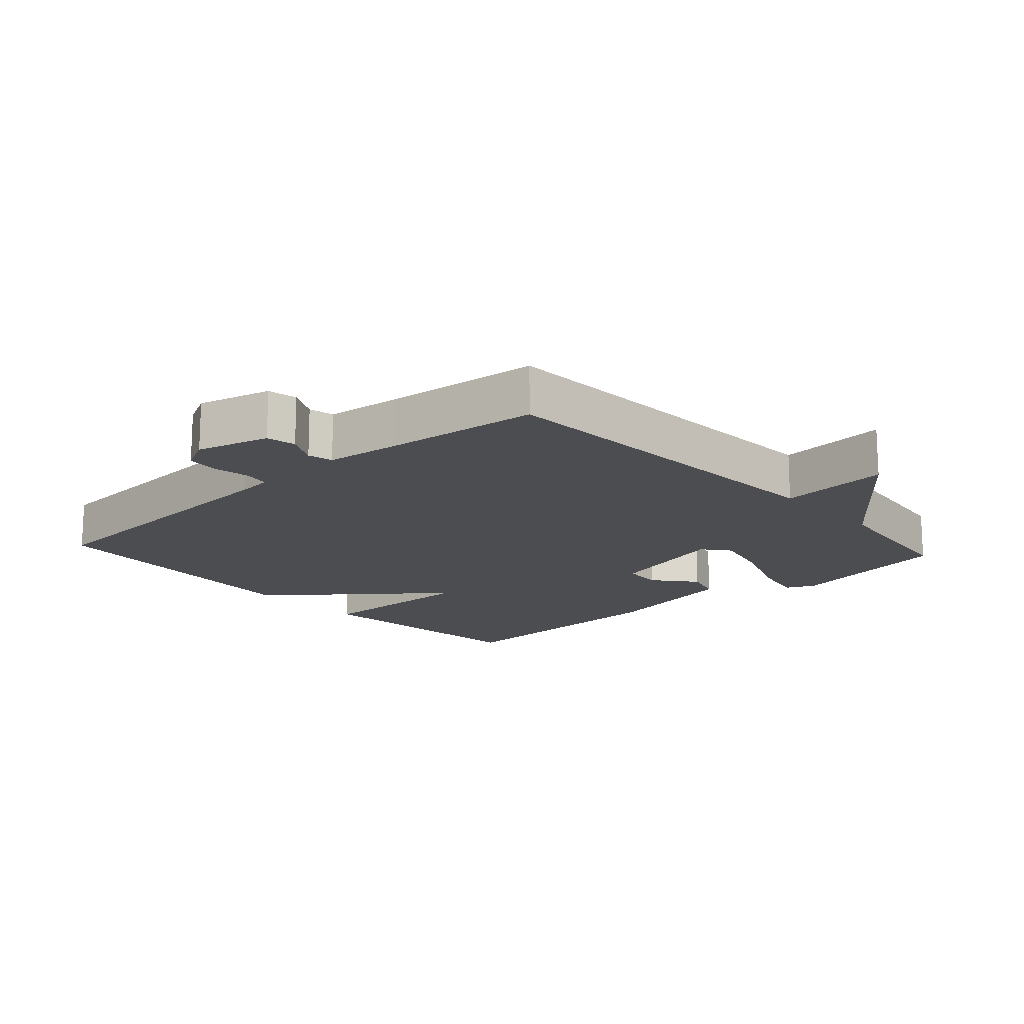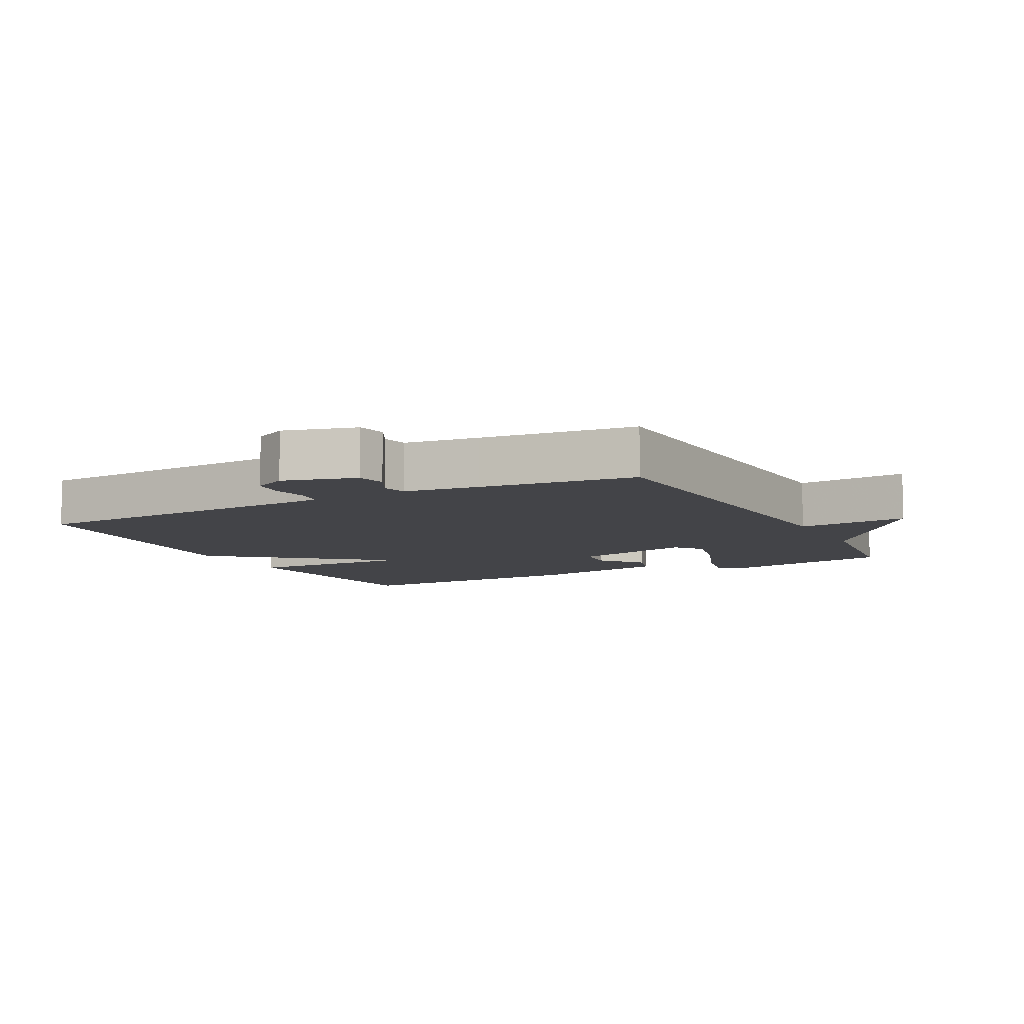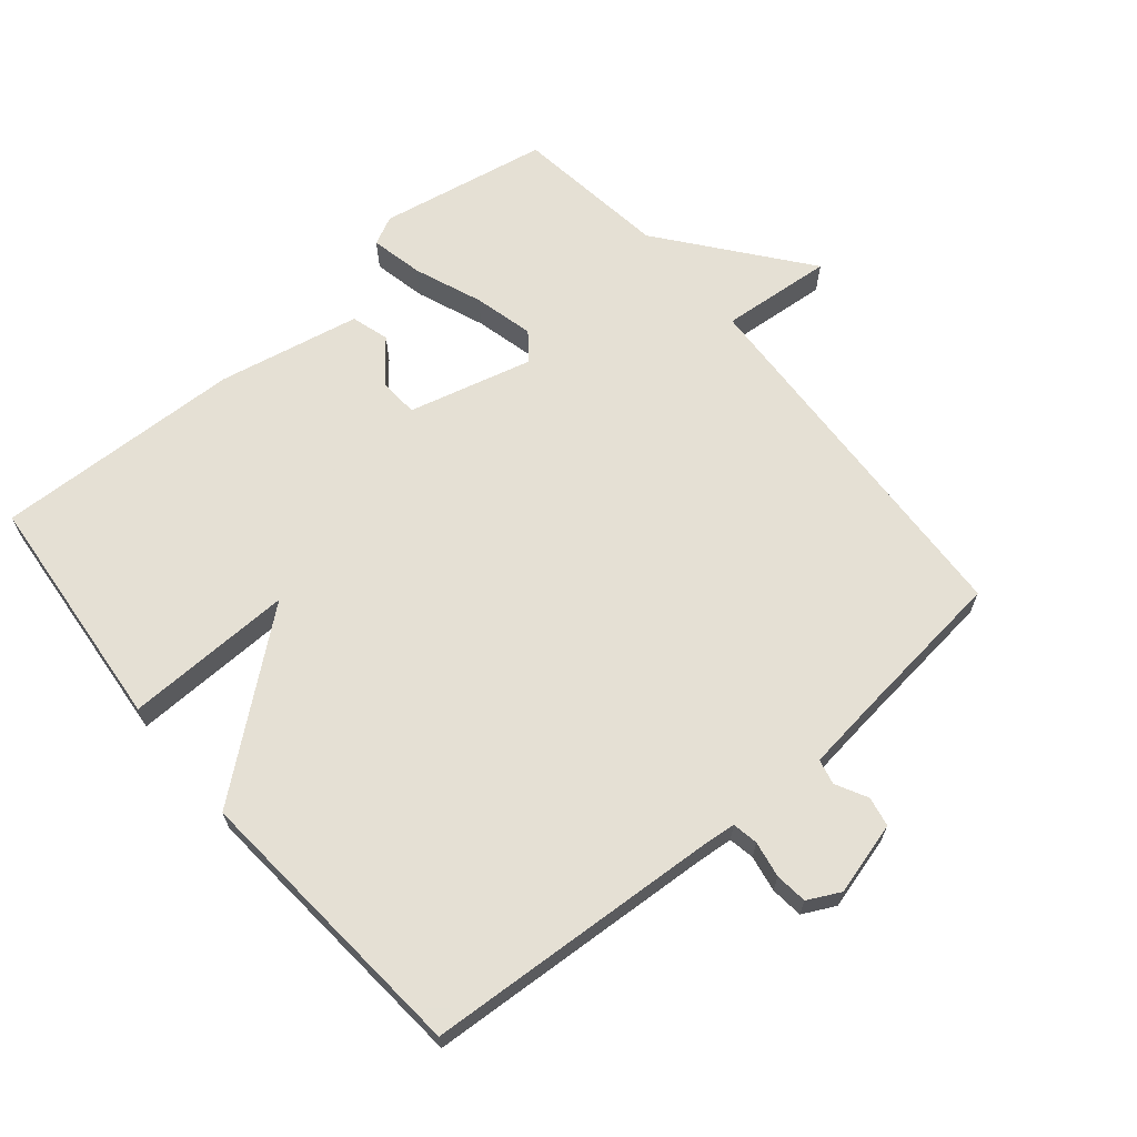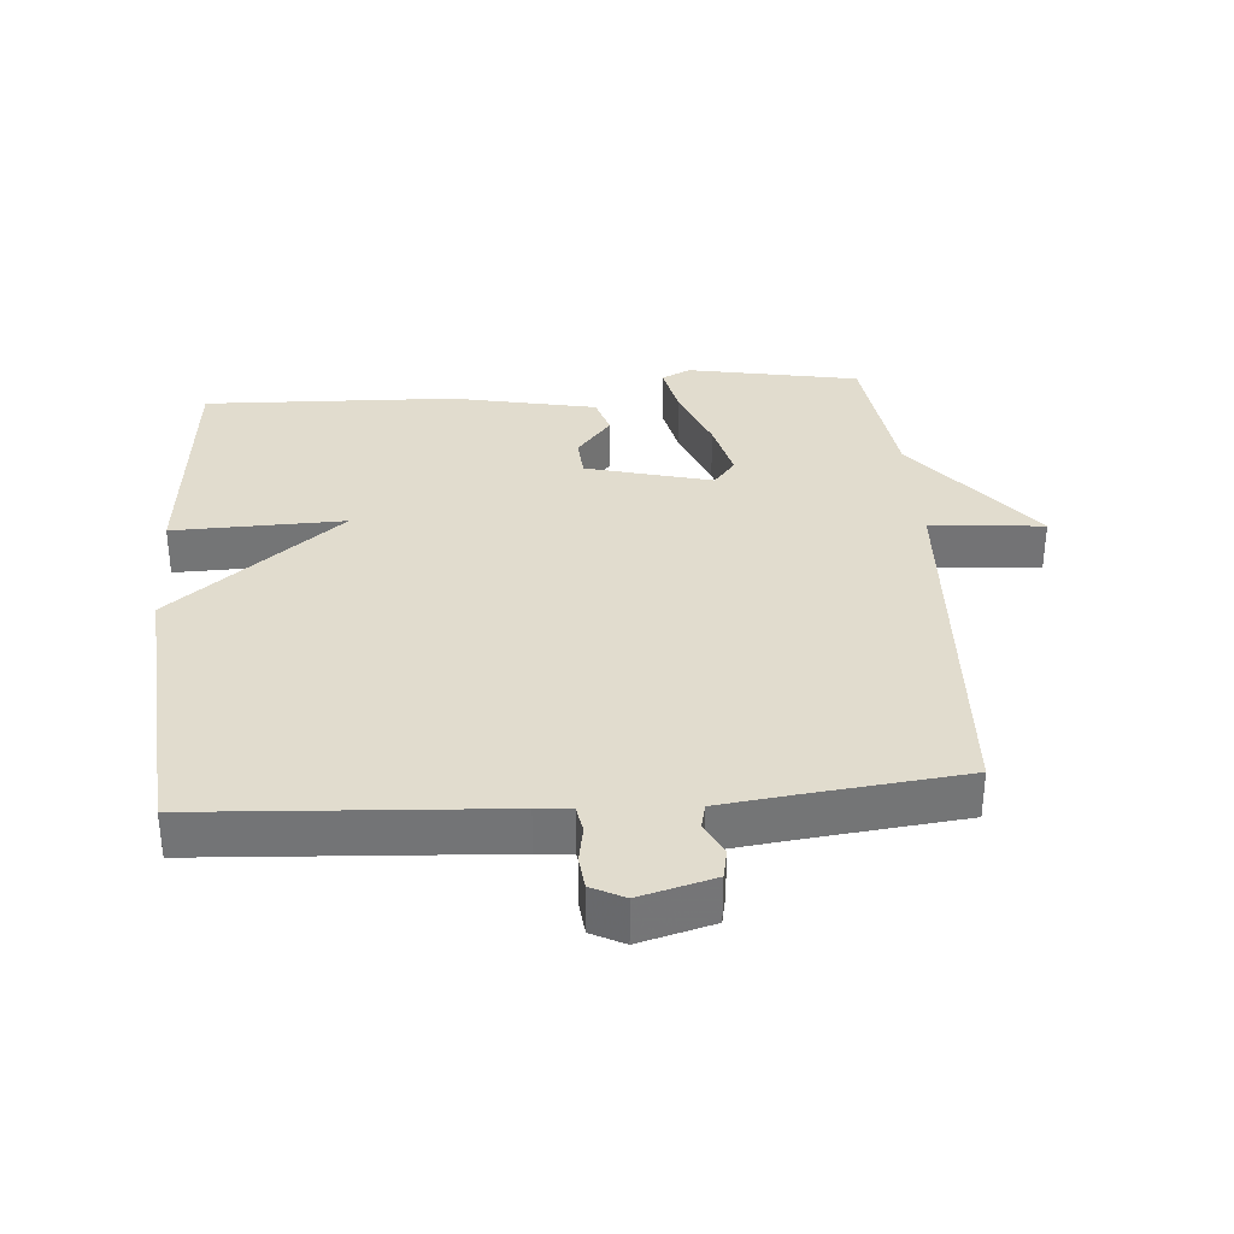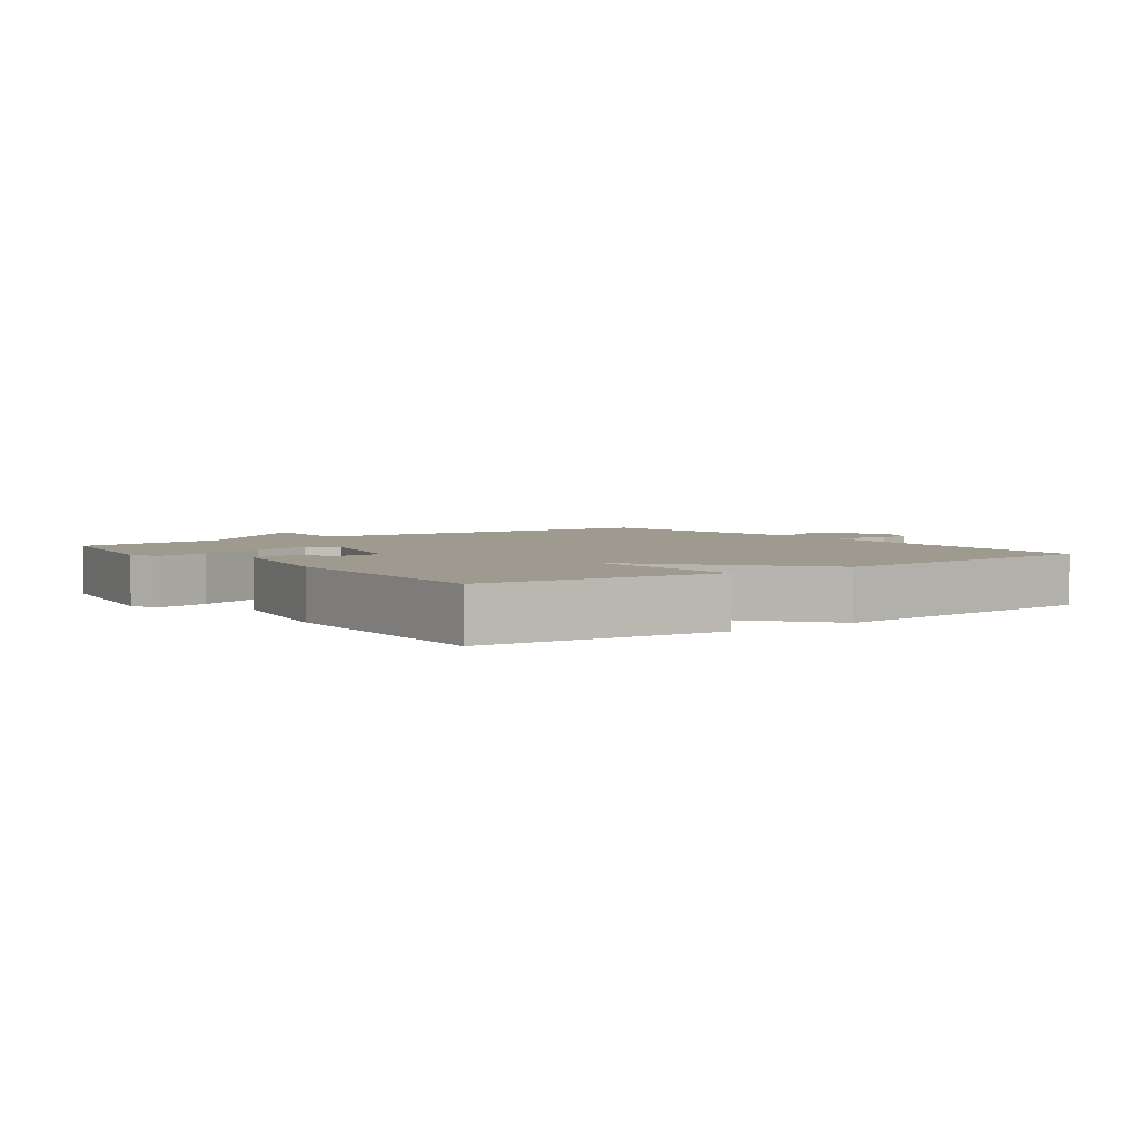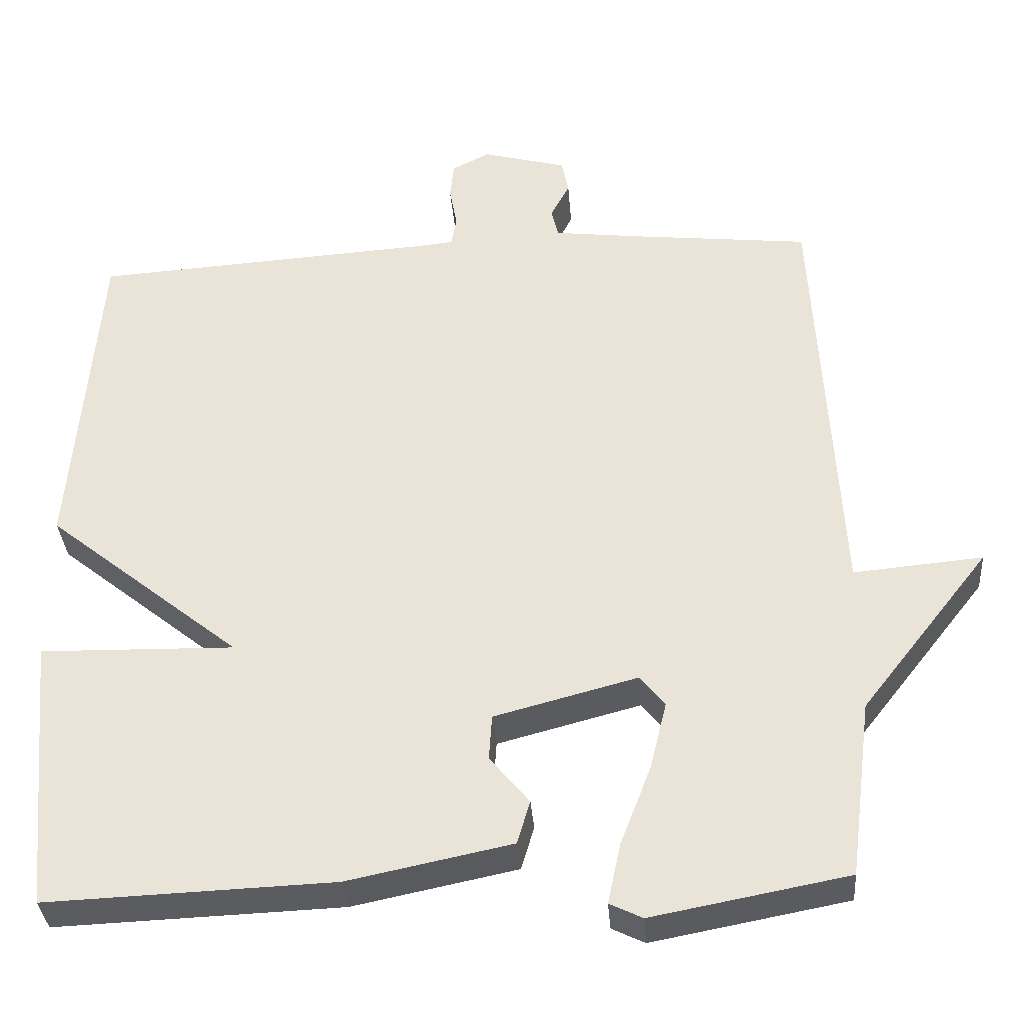
<metadata>
{"format":"obj","ext":"obj","renderer":"f3d","projection":"perspective","resolution":1024,"background":"white","views":[{"elev":-16.2,"azim":42.3,"up":"+Y"},{"elev":-8.3,"azim":27.6,"up":"+Y"},{"elev":65.9,"azim":-40.1,"up":"+Y"},{"elev":34.0,"azim":-4.5,"up":"+Y"},{"elev":3.6,"azim":-126.4,"up":"+Y"},{"elev":-34.7,"azim":4.4,"up":"+Z"}]}
</metadata>
<code>
v 0.5 0.07 0.5
v 0.53 0.07 -0.067
v 0.699 0.07 -0.052
v 0.53 0.07 -0.267
v 0.5 0.07 -0.5
v 0.244 0.07 -0.548
v 0.201 0.07 -0.527
v 0.218 0.07 -0.447
v 0.258 0.07 -0.344
v 0.28 0.07 -0.254
v 0.247 0.07 -0.213
v 0.06 0.07 -0.262
v 0.056 0.07 -0.322
v 0.108 0.07 -0.385
v 0.091 0.07 -0.442
v -0.124 0.07 -0.486
v -0.5 0.07 -0.5
v -0.534 0.07 -0.137
v -0.279 0.07 -0.143
v -0.534 0.07 0.063
v -0.5 0.07 0.5
v -0.055 0.07 0.528
v -0.003 0.07 0.533
v 0.004 0.07 0.572
v -0.006 0.07 0.627
v -0.001 0.07 0.676
v 0.048 0.07 0.701
v 0.159 0.07 0.671
v 0.168 0.07 0.626
v 0.143 0.07 0.578
v 0.152 0.07 0.54
v 0.265 0.07 0.526
v 0.5 0 0.5
v 0.53 0 -0.067
v 0.699 0 -0.052
v 0.53 0 -0.267
v 0.5 0 -0.5
v 0.244 0 -0.548
v 0.201 0 -0.527
v 0.218 0 -0.447
v 0.258 0 -0.344
v 0.28 0 -0.254
v 0.247 0 -0.213
v 0.06 0 -0.262
v 0.056 0 -0.322
v 0.108 0 -0.385
v 0.091 0 -0.442
v -0.124 0 -0.486
v -0.5 0 -0.5
v -0.534 0 -0.137
v -0.279 0 -0.143
v -0.534 0 0.063
v -0.5 0 0.5
v -0.055 0 0.528
v -0.003 0 0.533
v 0.004 0 0.572
v -0.006 0 0.627
v -0.001 0 0.676
v 0.048 0 0.701
v 0.159 0 0.671
v 0.168 0 0.626
v 0.143 0 0.578
v 0.152 0 0.54
v 0.265 0 0.526
f 28 29 30
f 27 28 30
f 26 27 30
f 25 26 30
f 24 25 30
f 23 24 30 31
f 22 23 31 32
f 32 1 2
f 22 32 2
f 21 22 2
f 20 21 2
f 19 20 2
f 17 18 19
f 16 17 19
f 15 16 19
f 14 15 19
f 13 14 19
f 7 8 9
f 6 7 9
f 5 6 9
f 4 5 9
f 4 9 10
f 3 4 10 11
f 3 11 12
f 2 3 12
f 19 2 12
f 12 13 19
f 62 61 60
f 62 60 59
f 62 59 58
f 62 58 57
f 62 57 56
f 63 62 56 55
f 64 63 55 54
f 34 33 64
f 34 64 54
f 34 54 53
f 34 53 52
f 34 52 51
f 51 50 49
f 51 49 48
f 51 48 47
f 51 47 46
f 51 46 45
f 41 40 39
f 41 39 38
f 41 38 37
f 41 37 36
f 42 41 36
f 43 42 36 35
f 44 43 35
f 44 35 34
f 44 34 51
f 51 45 44
f 1 33 34 2
f 2 34 35 3
f 3 35 36 4
f 4 36 37 5
f 5 37 38 6
f 6 38 39 7
f 7 39 40 8
f 8 40 41 9
f 9 41 42 10
f 10 42 43 11
f 11 43 44 12
f 12 44 45 13
f 13 45 46 14
f 14 46 47 15
f 15 47 48 16
f 16 48 49 17
f 17 49 50 18
f 18 50 51 19
f 19 51 52 20
f 20 52 53 21
f 21 53 54 22
f 22 54 55 23
f 23 55 56 24
f 24 56 57 25
f 25 57 58 26
f 26 58 59 27
f 27 59 60 28
f 28 60 61 29
f 29 61 62 30
f 30 62 63 31
f 31 63 64 32
f 32 64 33 1

</code>
